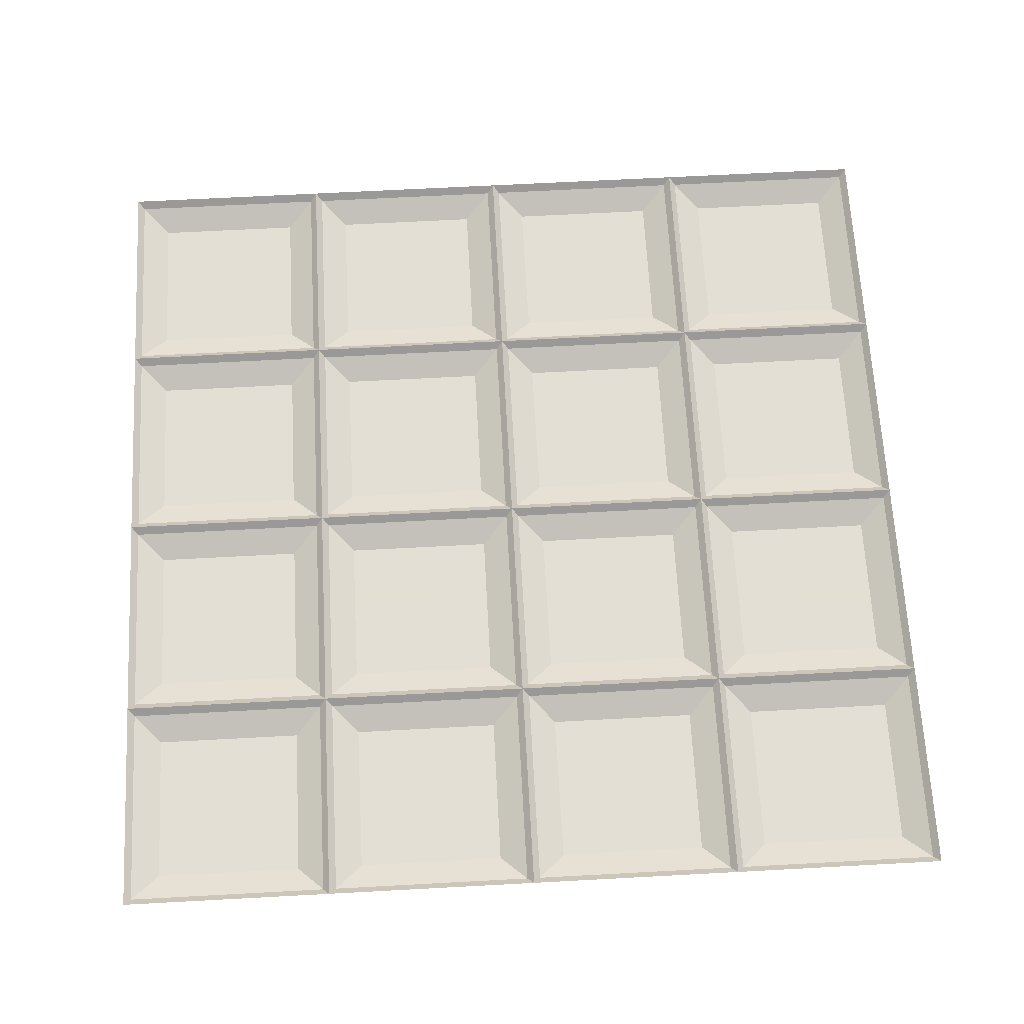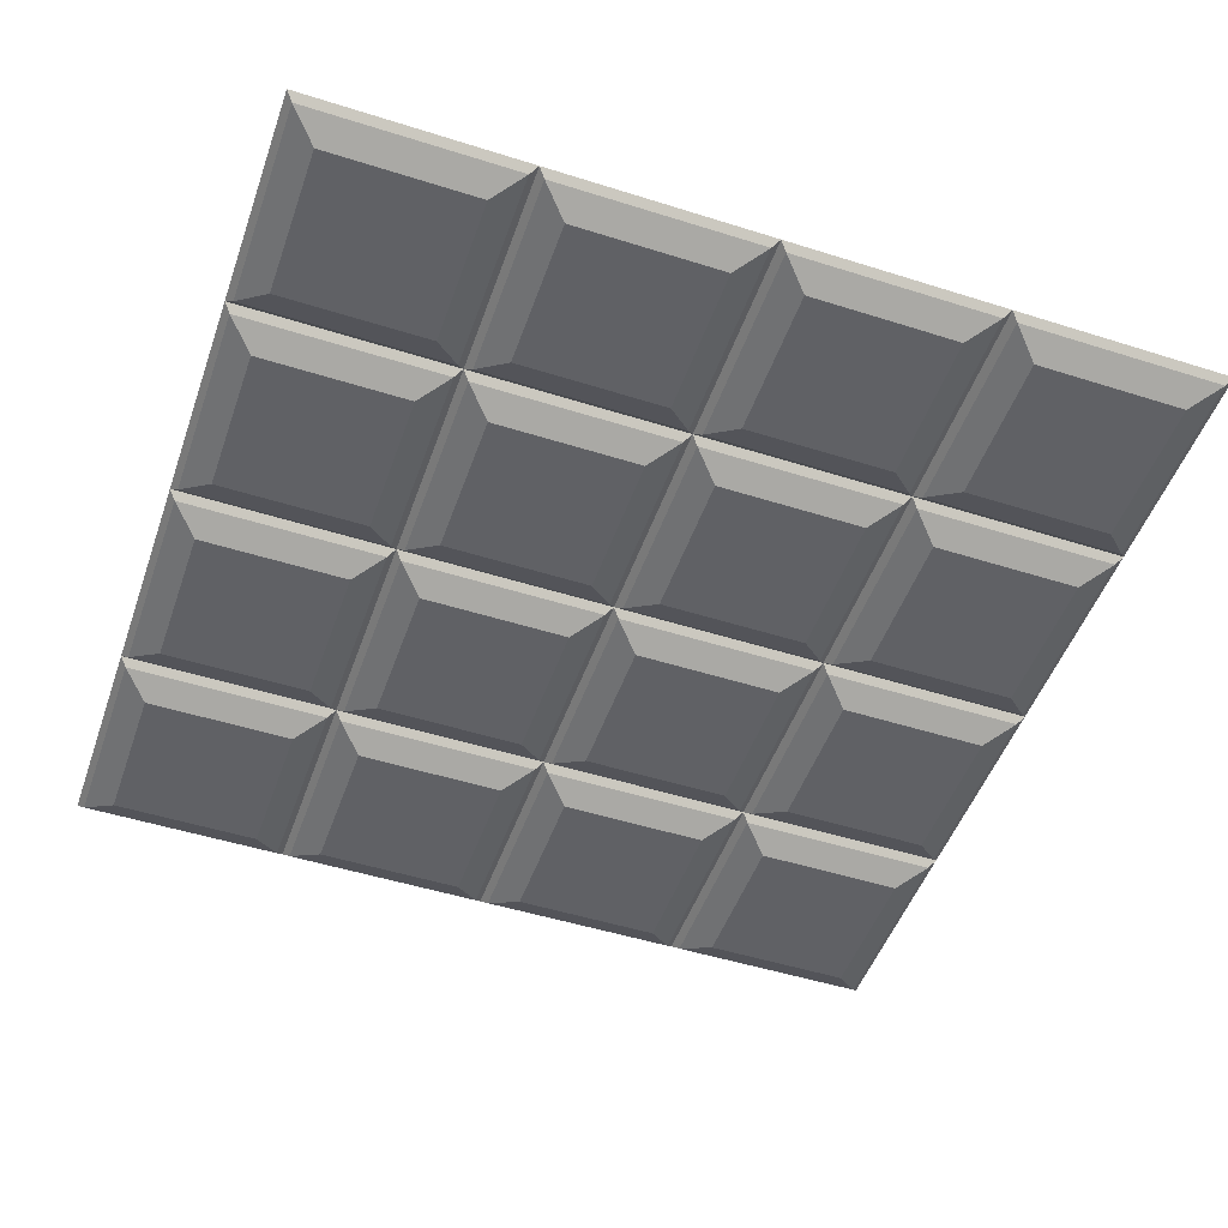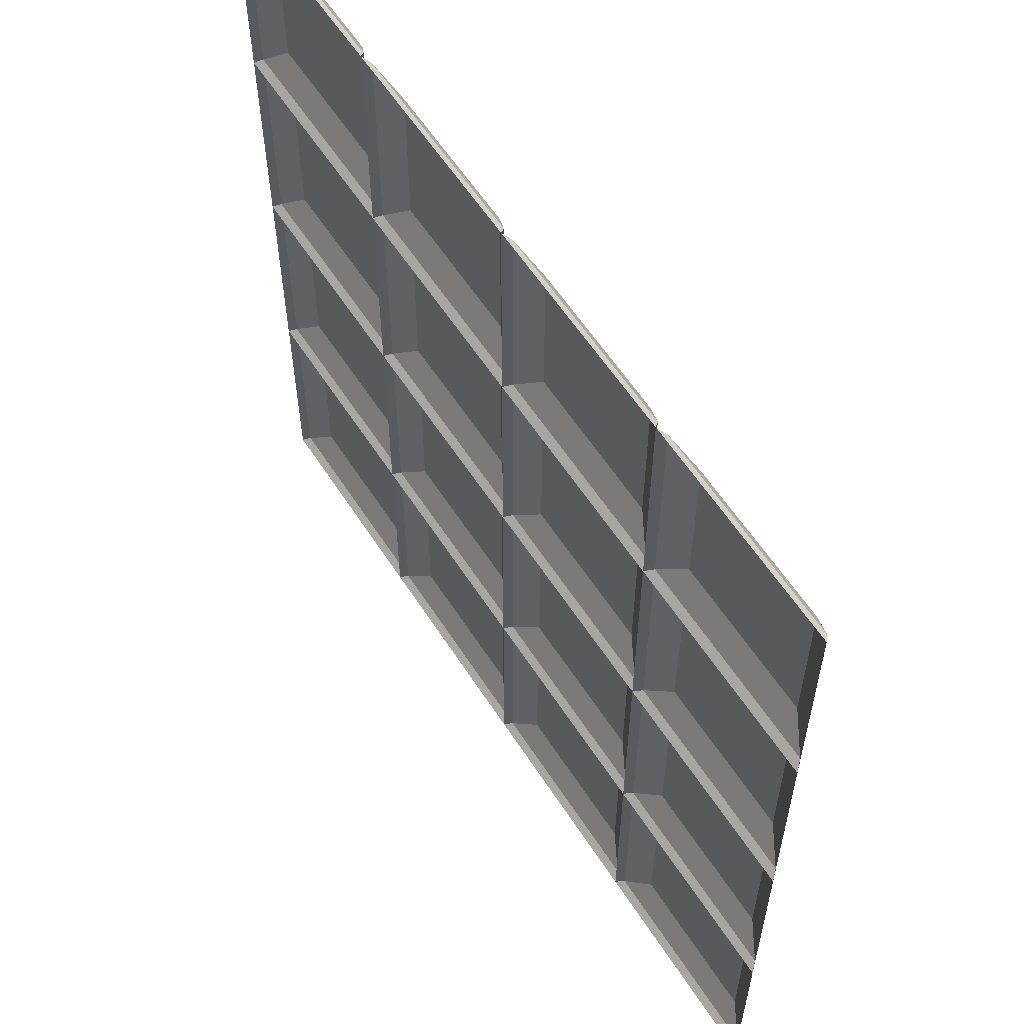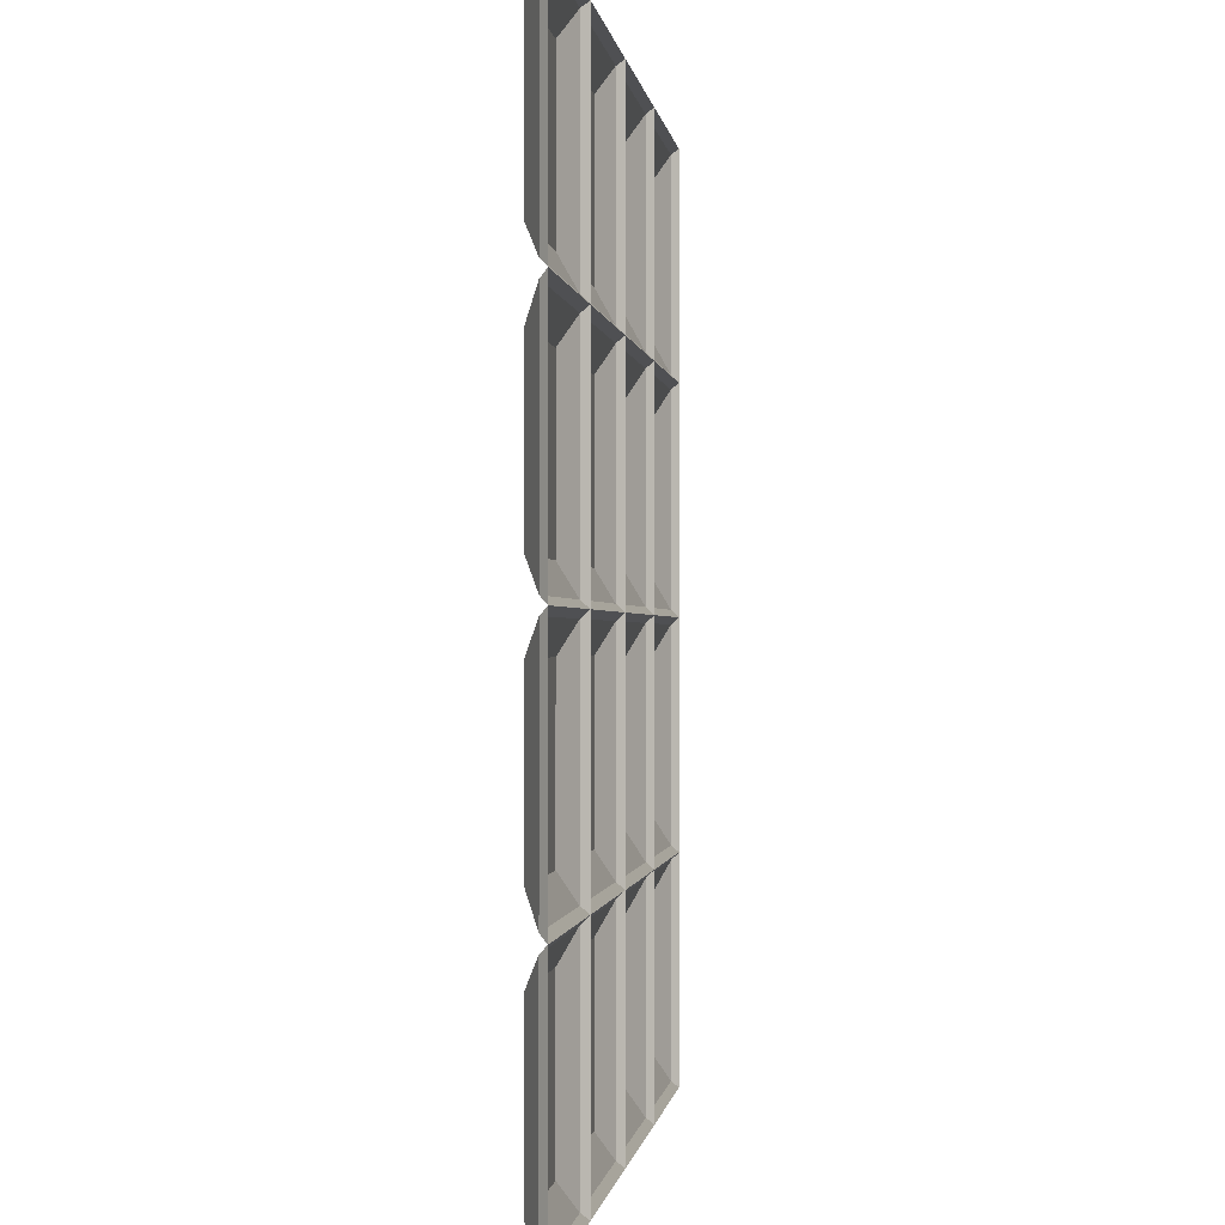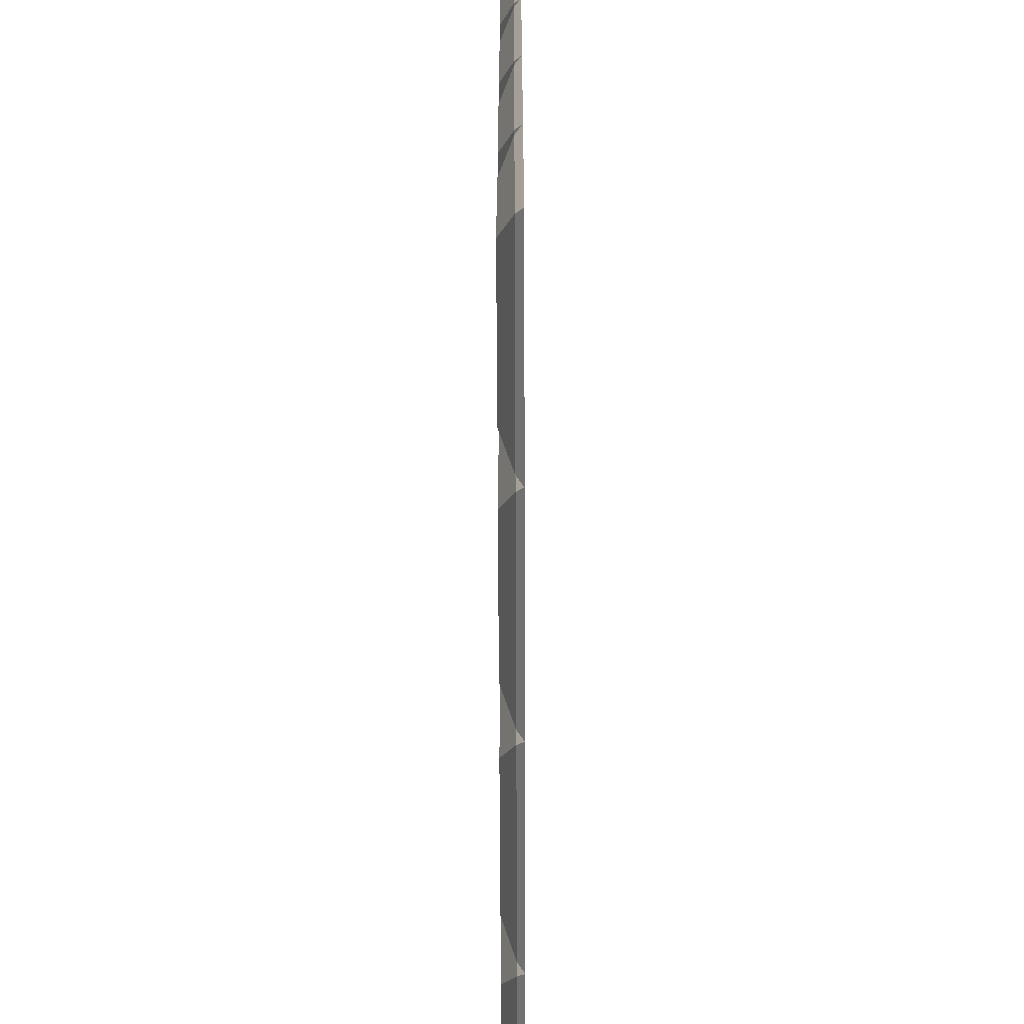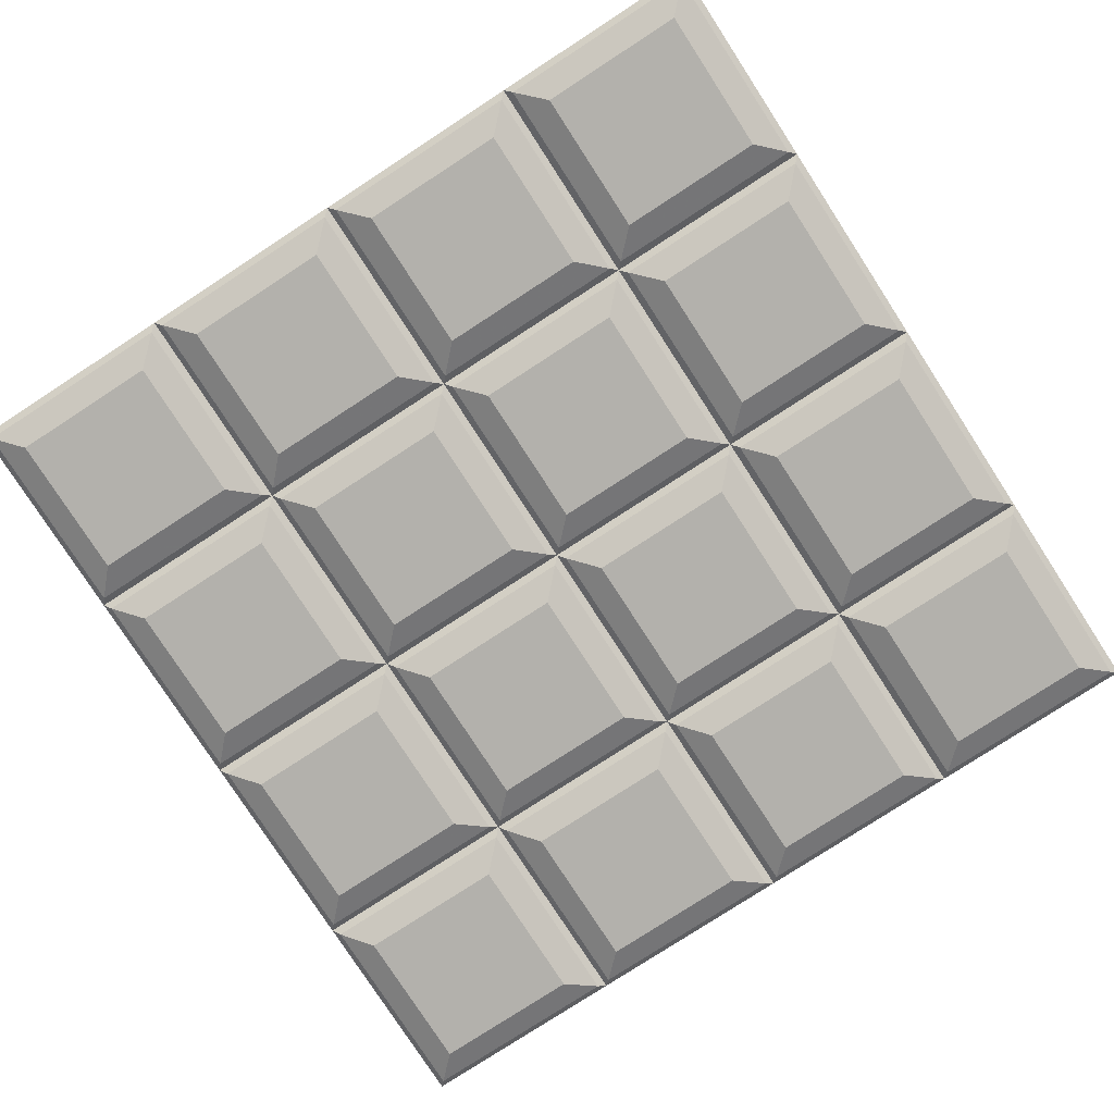
<metadata>
{"format":"obj","ext":"obj","renderer":"f3d","projection":"perspective","resolution":1024,"background":"white","views":[{"elev":66.3,"azim":86.9,"up":"+Y"},{"elev":-49.8,"azim":-19.2,"up":"+Y"},{"elev":58.8,"azim":-122.5,"up":"+Z"},{"elev":-0.6,"azim":96.8,"up":"+Z"},{"elev":-65.6,"azim":90.2,"up":"+Z"},{"elev":-79.1,"azim":-147.0,"up":"+Y"}]}
</metadata>
<code>
v -0.2891 -0.02344 0.4609
v -0.4609 -0.02344 0.4609
v -0.4609 -0.02344 0.2891
v -0.2891 -0.02344 0.2891
v -0.2578 -0.007812 0.2578
v -0.2578 -0.007812 0.4922
v -0.4922 -0.007812 0.4922
v -0.4922 -0.007812 0.2578
v -0.5 0 0.25
v -0.25 0 0.25
v -0.25 0 0.5
v -0.5 0 0.5
v -0.03906 -0.02344 0.2109
v -0.2109 -0.02344 0.2109
v -0.2109 -0.02344 0.03906
v -0.03906 -0.02344 0.03906
v -0.007812 -0.007812 0.007812
v -0.007812 -0.007812 0.2422
v -0.2422 -0.007812 0.2422
v -0.2422 -0.007812 0.007812
v -0.25 0 0
v 0 0 0
v 0 0 0.25
v -0.2578 -0.007812 0.2422
v -0.2578 -0.007812 0.007812
v -0.5 0 0
v -0.4922 -0.007812 -0.007812
v -0.2578 -0.007812 -0.007812
v -0.25 0 -0.25
v -0.2422 -0.007812 -0.2422
v -0.2422 -0.007812 -0.007812
v -0.007812 -0.007812 -0.007812
v 0 0 -0.25
v 0.007812 -0.007812 -0.2422
v 0.007812 -0.007812 -0.007812
v 0.25 0 0
v 0.2422 -0.007812 0.007812
v 0.007812 -0.007812 0.007812
v 0.007812 -0.007812 0.2422
v 0.25 0 0.25
v 0.2422 -0.007812 0.2578
v 0.007812 -0.007812 0.2578
v 0 0 0.5
v -0.007812 -0.007812 0.4922
v -0.007812 -0.007812 0.2578
v -0.2422 -0.007812 0.2578
v -0.2422 -0.007812 0.4922
v -0.2109 -0.02344 0.4609
v -0.03906 -0.02344 0.4609
v -0.03906 -0.02344 0.2891
v -0.2109 -0.02344 0.2891
v 0.2109 -0.02344 0.2109
v 0.03906 -0.02344 0.2109
v 0.03906 -0.02344 0.03906
v 0.2109 -0.02344 0.03906
v 0.2422 -0.007812 0.2422
v 0.2578 -0.007812 0.007812
v 0.2578 -0.007812 0.2422
v 0.5 0 0.25
v 0.4922 -0.007812 0.2578
v 0.2578 -0.007812 0.2578
v 0.25 0 0.5
v 0.2422 -0.007812 0.4922
v 0.2109 -0.02344 0.4609
v 0.2109 -0.02344 0.2891
v 0.03906 -0.02344 0.2891
v 0.007812 -0.007812 0.4922
v 0.03906 -0.02344 0.4609
v -0.2891 -0.02344 -0.03906
v -0.4609 -0.02344 -0.03906
v -0.4609 -0.02344 -0.2109
v -0.2891 -0.02344 -0.2109
v -0.2578 -0.007812 -0.2422
v -0.4922 -0.007812 -0.2422
v -0.5 0 -0.25
v 0.2109 -0.02344 -0.2891
v 0.03906 -0.02344 -0.2891
v 0.03906 -0.02344 -0.4609
v 0.2109 -0.02344 -0.4609
v 0.2422 -0.007812 -0.4922
v 0.2422 -0.007812 -0.2578
v 0.007812 -0.007812 -0.2578
v 0.007812 -0.007812 -0.4922
v 0 0 -0.5
v 0.25 0 -0.5
v 0.25 0 -0.25
v -0.007812 -0.007812 -0.2578
v -0.007812 -0.007812 -0.4922
v -0.25 0 -0.5
v -0.2422 -0.007812 -0.4922
v -0.2578 -0.007812 -0.2578
v -0.2578 -0.007812 -0.4922
v -0.5 0 -0.5
v -0.4922 -0.007812 -0.4922
v -0.4922 -0.007812 -0.2578
v -0.4609 -0.02344 -0.2891
v -0.2891 -0.02344 -0.2891
v -0.2891 -0.02344 -0.4609
v -0.4609 -0.02344 -0.4609
v 0.4609 -0.02344 0.4609
v 0.2891 -0.02344 0.4609
v 0.2891 -0.02344 0.2891
v 0.4609 -0.02344 0.2891
v 0.4922 -0.007812 0.4922
v 0.2578 -0.007812 0.4922
v 0.5 0 0.5
v 0.4609 -0.02344 0.2109
v 0.2891 -0.02344 0.2109
v 0.2891 -0.02344 0.03906
v 0.4609 -0.02344 0.03906
v 0.4922 -0.007812 0.007812
v 0.4922 -0.007812 0.2422
v 0.5 0 0
v -0.2891 -0.02344 0.2109
v -0.4609 -0.02344 0.2109
v -0.4609 -0.02344 0.03906
v -0.2891 -0.02344 0.03906
v -0.4922 -0.007812 0.2422
v -0.4922 -0.007812 0.007812
v -0.03906 -0.02344 -0.03906
v -0.2109 -0.02344 -0.03906
v -0.2109 -0.02344 -0.2109
v -0.03906 -0.02344 -0.2109
v -0.007812 -0.007812 -0.2422
v 0.2109 -0.02344 -0.03906
v 0.03906 -0.02344 -0.03906
v 0.03906 -0.02344 -0.2109
v 0.2109 -0.02344 -0.2109
v 0.2422 -0.007812 -0.2422
v 0.2422 -0.007812 -0.007812
v 0.4609 -0.02344 -0.2891
v 0.2891 -0.02344 -0.2891
v 0.2891 -0.02344 -0.4609
v 0.4609 -0.02344 -0.4609
v 0.4922 -0.007812 -0.4922
v 0.4922 -0.007812 -0.2578
v 0.2578 -0.007812 -0.2578
v 0.2578 -0.007812 -0.4922
v 0.5 0 -0.5
v 0.5 0 -0.25
v -0.03906 -0.02344 -0.2891
v -0.2109 -0.02344 -0.2891
v -0.2109 -0.02344 -0.4609
v -0.03906 -0.02344 -0.4609
v -0.2422 -0.007812 -0.2578
v 0.4609 -0.02344 -0.03906
v 0.2891 -0.02344 -0.03906
v 0.2891 -0.02344 -0.2109
v 0.4609 -0.02344 -0.2109
v 0.4922 -0.007812 -0.2422
v 0.4922 -0.007812 -0.007812
v 0.2578 -0.007812 -0.007812
v 0.2578 -0.007812 -0.2422
f 1 2 3
f 1 3 4
f 48 51 49
f 49 51 50
f 52 53 54
f 52 54 55
f 64 68 66
f 64 66 65
f 96 99 97
f 97 99 98
f 107 108 109
f 107 109 110
f 114 115 116
f 114 116 117
f 120 121 122
f 120 122 123
f 125 126 127
f 125 127 128
f 131 132 133
f 131 133 134
f 141 142 143
f 141 143 144
f 1 4 5
f 1 5 6
f 1 6 2
f 2 6 7
f 2 7 3
f 3 7 8
f 3 8 4
f 4 8 5
f 44 47 48
f 44 48 49
f 44 49 45
f 45 49 50
f 45 50 46
f 46 50 51
f 46 51 47
f 47 51 48
f 52 55 37
f 52 37 56
f 52 56 53
f 53 56 39
f 53 39 54
f 54 39 38
f 54 38 55
f 55 38 37
f 41 63 64
f 41 64 65
f 41 65 42
f 42 65 66
f 42 66 67
f 63 67 68
f 63 68 64
f 91 95 96
f 91 96 97
f 91 97 92
f 92 97 98
f 92 98 94
f 94 98 99
f 94 99 95
f 95 99 96
f 66 68 67
f 107 110 111
f 107 111 112
f 107 112 108
f 108 112 58
f 108 58 109
f 109 58 57
f 109 57 110
f 110 57 111
f 114 117 25
f 114 25 24
f 114 24 115
f 115 24 118
f 115 118 116
f 116 118 119
f 116 119 117
f 117 119 25
f 120 123 124
f 120 124 32
f 120 32 121
f 121 32 31
f 121 31 122
f 122 31 30
f 122 30 123
f 123 30 124
f 125 128 129
f 125 129 130
f 125 130 126
f 126 130 35
f 126 35 127
f 127 35 34
f 127 34 128
f 128 34 129
f 131 134 135
f 131 135 136
f 131 136 132
f 132 136 137
f 132 137 133
f 133 137 138
f 133 138 134
f 134 138 135
f 141 144 88
f 141 88 87
f 141 87 142
f 142 87 145
f 142 145 143
f 143 145 90
f 143 90 144
f 144 90 88
f 5 8 9
f 5 9 10
f 5 10 6
f 6 10 11
f 6 11 7
f 7 11 12
f 7 12 8
f 8 12 9
f 21 10 24
f 21 24 25
f 21 25 26
f 21 29 30
f 21 30 31
f 21 31 22
f 22 31 32
f 22 32 33
f 22 33 34
f 22 34 35
f 22 35 36
f 22 36 37
f 22 37 38
f 22 38 23
f 23 38 39
f 23 39 40
f 23 40 41
f 23 41 42
f 23 42 43
f 23 43 44
f 23 44 45
f 23 45 10
f 10 45 46
f 10 46 11
f 11 46 47
f 11 47 43
f 43 47 44
f 39 56 40
f 40 56 36
f 40 36 57
f 40 57 58
f 40 58 59
f 40 62 63
f 40 63 41
f 42 67 43
f 43 67 62
f 62 67 63
f 56 37 36
f 84 33 87
f 84 87 88
f 84 88 89
f 89 88 90
f 89 90 29
f 89 29 91
f 89 91 92
f 89 92 93
f 93 92 94
f 93 94 75
f 75 94 95
f 75 95 29
f 29 95 91
f 111 57 36
f 111 36 113
f 111 113 112
f 112 113 59
f 112 59 58
f 25 119 26
f 26 119 9
f 9 119 118
f 9 118 10
f 10 118 24
f 124 30 29
f 124 29 33
f 124 33 32
f 129 34 33
f 129 33 86
f 129 86 130
f 130 86 36
f 130 36 35
f 135 138 85
f 135 85 139
f 135 139 136
f 136 139 140
f 136 140 137
f 137 140 86
f 137 86 138
f 138 86 85
f 145 87 33
f 145 33 29
f 145 29 90
f 13 14 15
f 13 15 16
f 69 70 71
f 69 71 72
f 76 77 78
f 76 78 79
f 100 101 102
f 100 102 103
f 146 147 148
f 146 148 149
f 13 16 17
f 13 17 18
f 13 18 14
f 14 18 19
f 14 19 15
f 15 19 20
f 15 20 16
f 16 20 17
f 69 72 73
f 69 73 28
f 69 28 70
f 70 28 27
f 70 27 71
f 71 27 74
f 71 74 72
f 72 74 73
f 76 79 80
f 76 80 81
f 76 81 77
f 77 81 82
f 77 82 78
f 78 82 83
f 78 83 79
f 79 83 80
f 100 103 60
f 100 60 104
f 100 104 101
f 101 104 105
f 101 105 102
f 102 105 61
f 102 61 103
f 103 61 60
f 146 149 150
f 146 150 151
f 146 151 147
f 147 151 152
f 147 152 148
f 148 152 153
f 148 153 149
f 149 153 150
f 17 20 21
f 17 21 22
f 17 22 18
f 18 22 23
f 18 23 19
f 19 23 10
f 19 10 20
f 20 10 21
f 21 26 27
f 21 27 28
f 21 28 29
f 40 59 60
f 40 60 61
f 40 61 62
f 73 74 75
f 73 75 29
f 73 29 28
f 74 27 26
f 74 26 75
f 80 83 84
f 80 84 85
f 80 85 81
f 81 85 86
f 81 86 82
f 82 86 33
f 82 33 83
f 83 33 84
f 105 104 106
f 105 106 62
f 105 62 61
f 104 60 59
f 104 59 106
f 150 153 86
f 150 86 140
f 150 140 151
f 151 140 113
f 151 113 152
f 152 113 36
f 152 36 153
f 153 36 86

</code>
